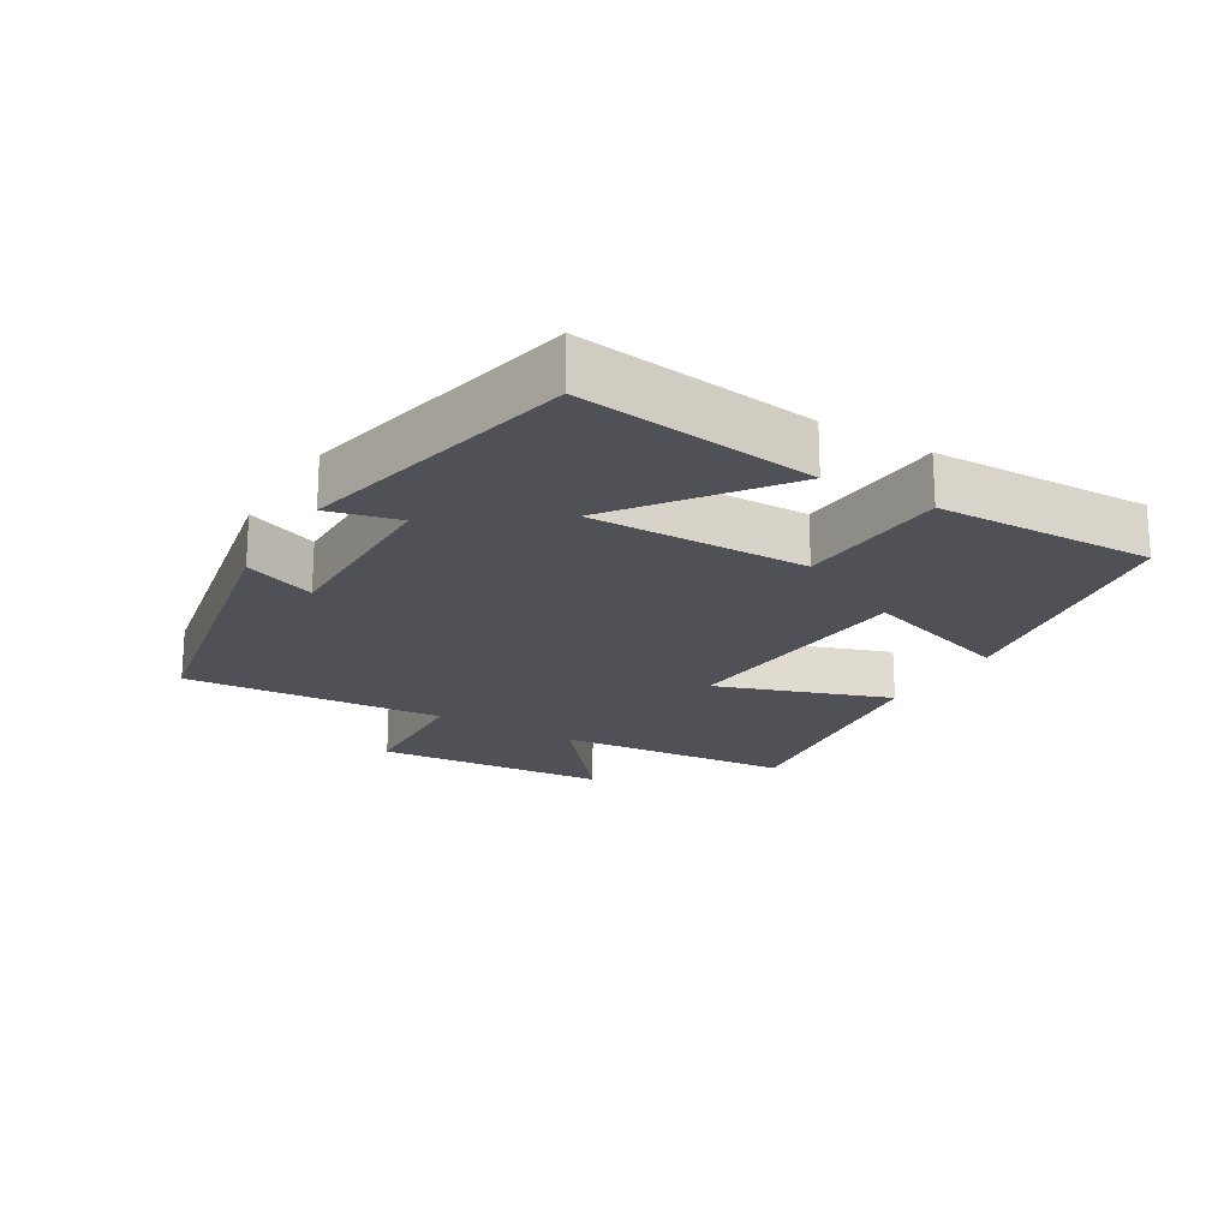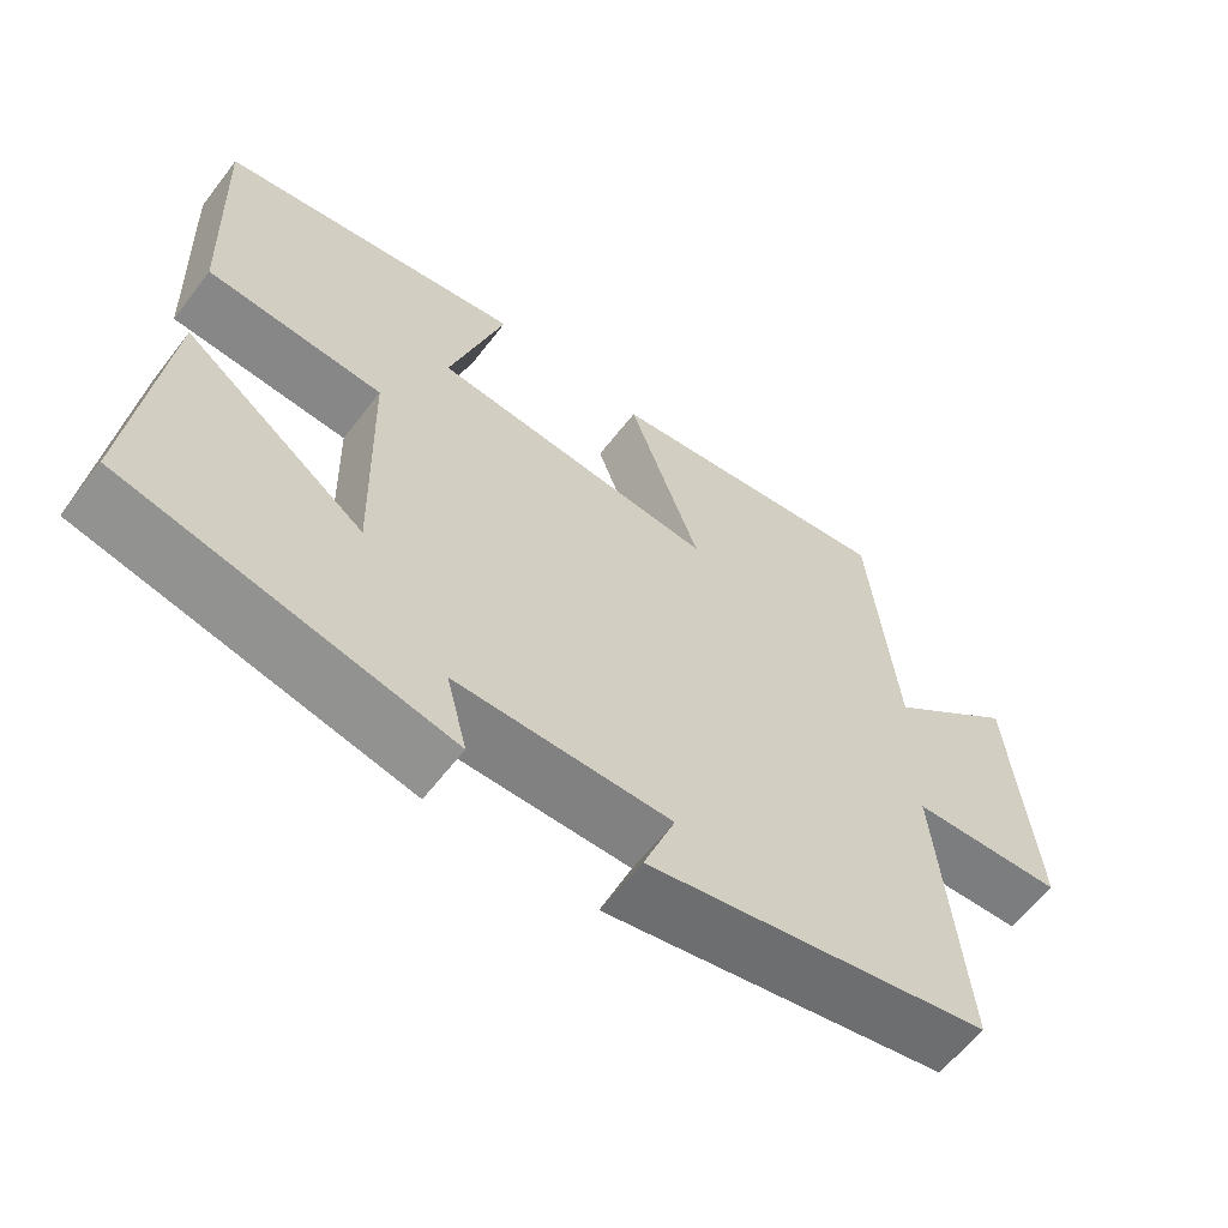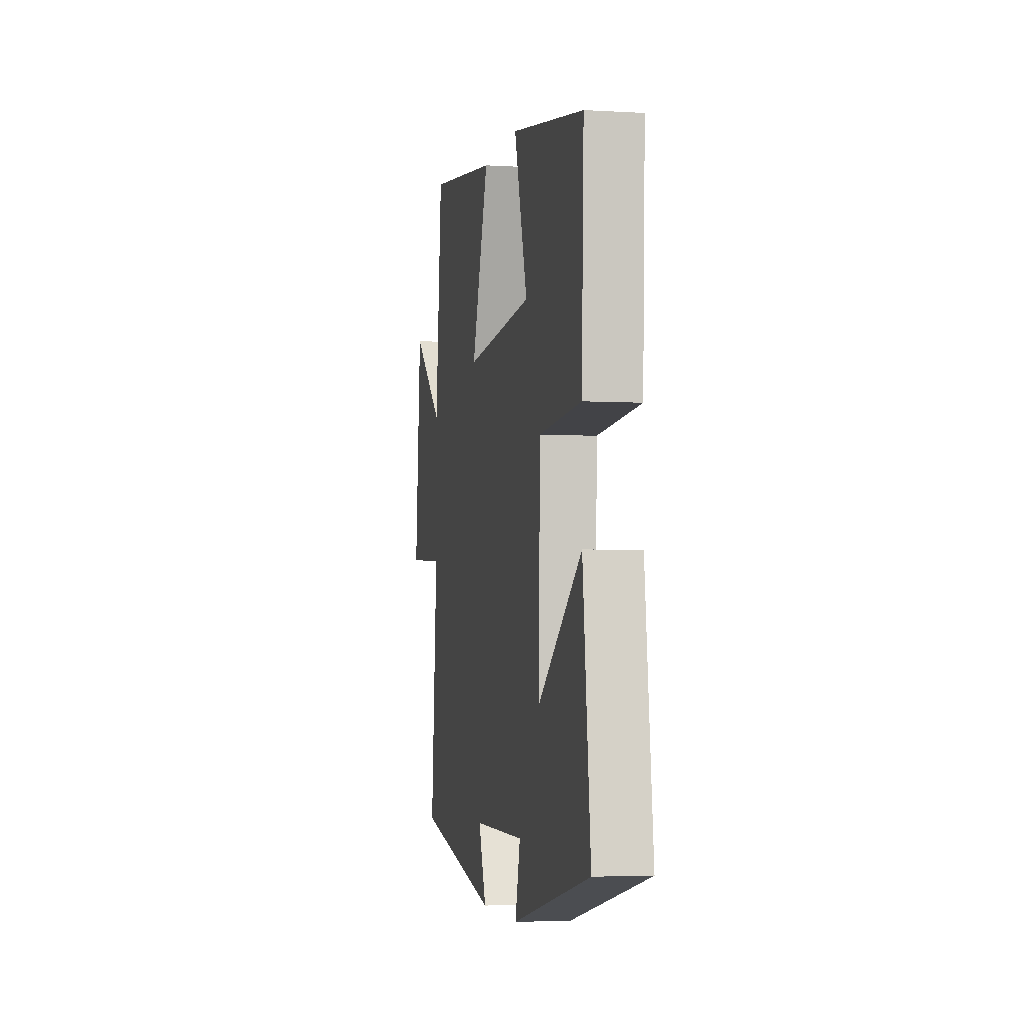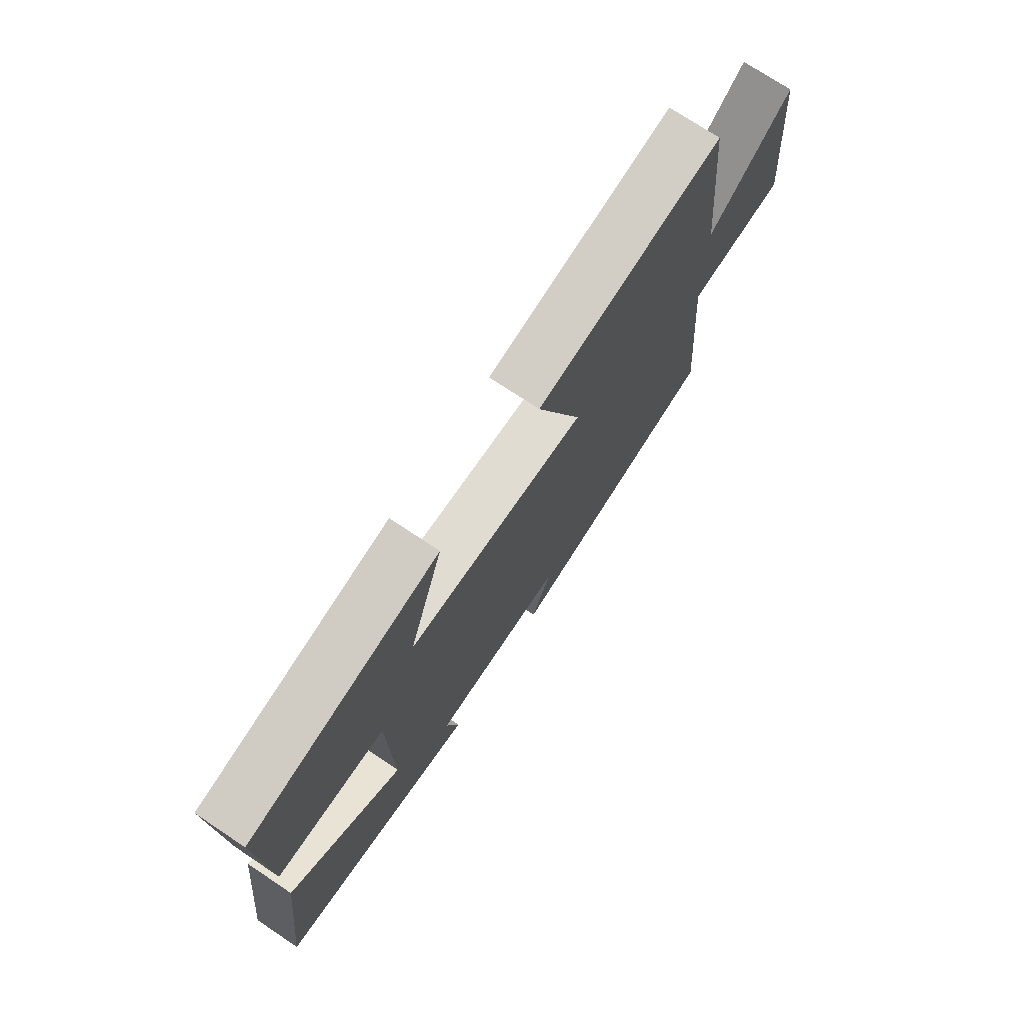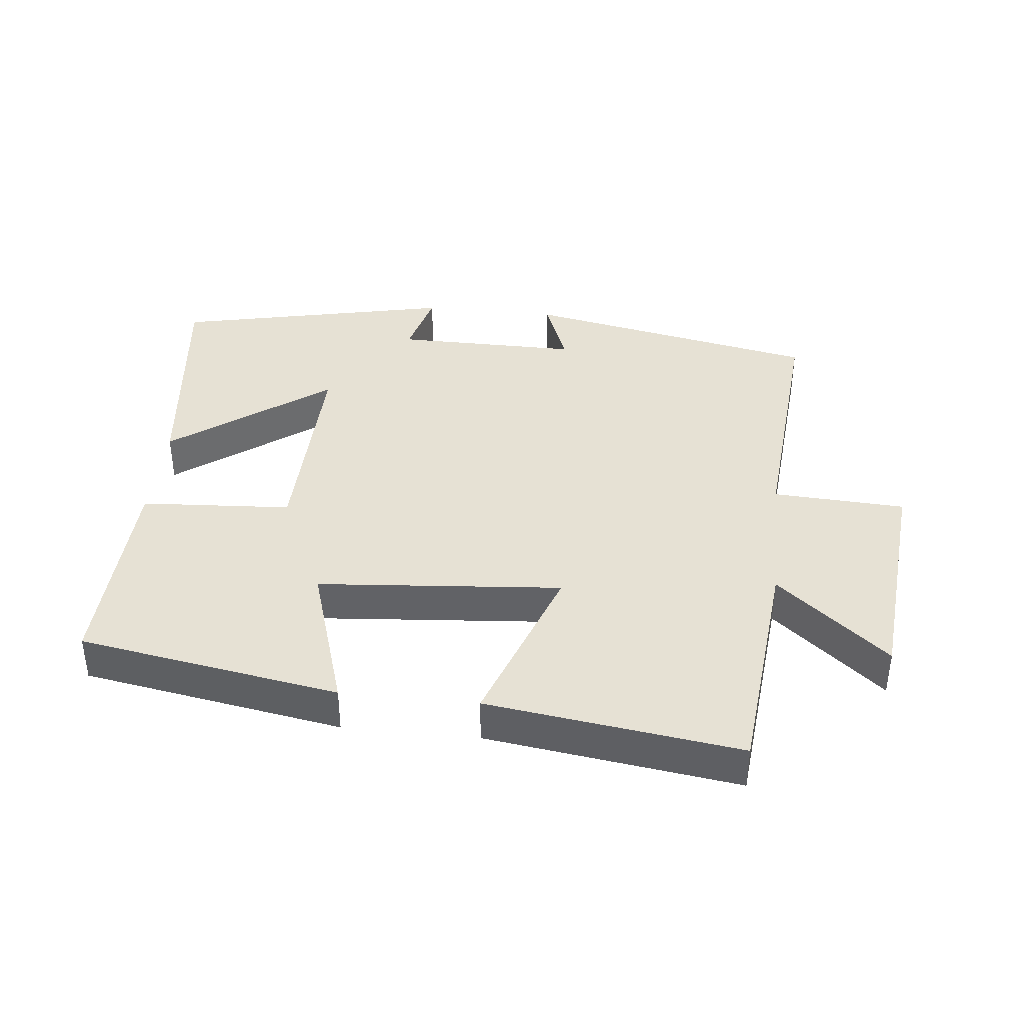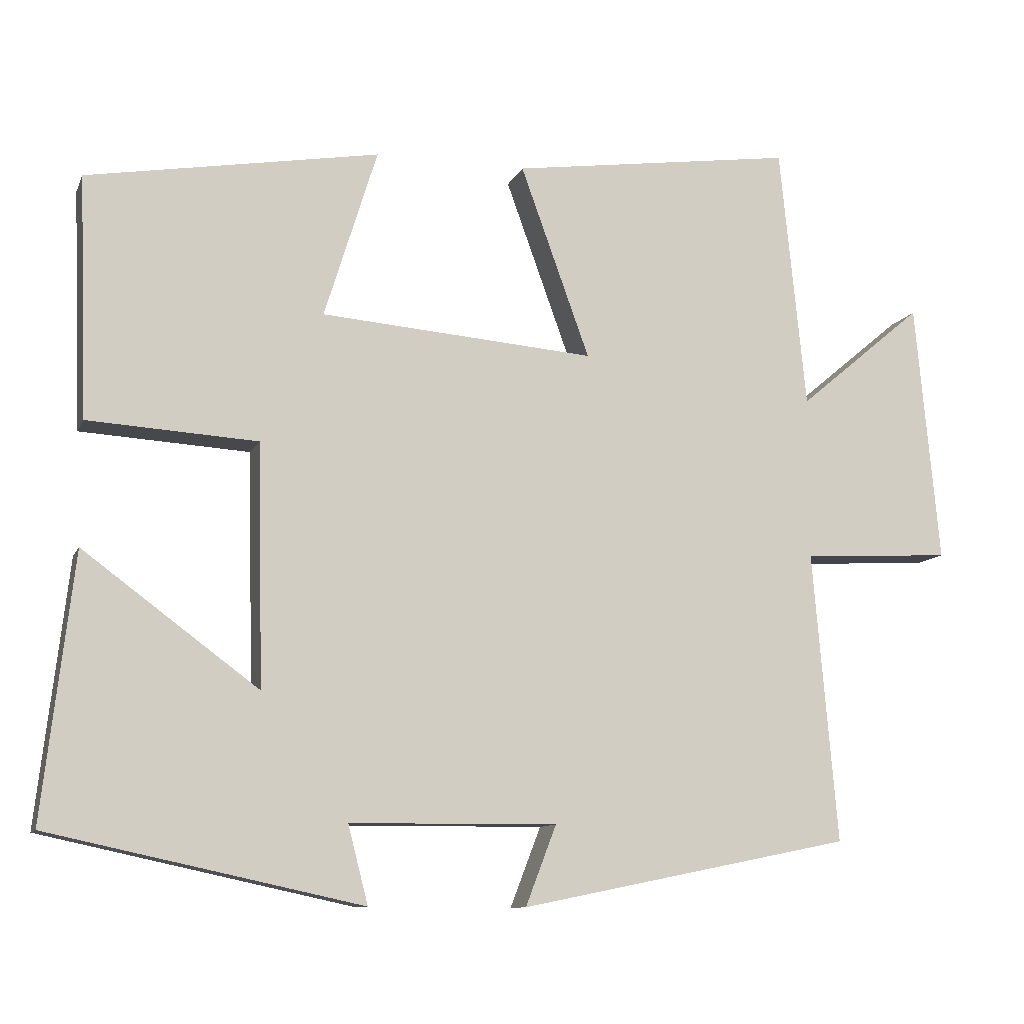
<metadata>
{"format":"obj","ext":"obj","renderer":"f3d","projection":"perspective","resolution":1024,"background":"white","views":[{"elev":-20.3,"azim":-121.2,"up":"+Y"},{"elev":-60.7,"azim":-37.4,"up":"+Z"},{"elev":-4.0,"azim":-101.1,"up":"+Z"},{"elev":73.6,"azim":-56.3,"up":"+Z"},{"elev":39.2,"azim":6.0,"up":"+Y"},{"elev":-10.4,"azim":-16.6,"up":"+Z"}]}
</metadata>
<code>
v 0.533 0.07 -0.41
v 0.088 0.07 -0.5
v 0.129 0.07 -0.393
v -0.149 0.07 -0.395
v -0.122 0.07 -0.5
v -0.541 0.07 -0.409
v -0.5 0.07 -0.055
v -0.265 0.07 -0.229
v -0.273 0.07 0.095
v -0.5 0.07 0.109
v -0.512 0.07 0.433
v -0.12 0.07 0.5
v -0.191 0.07 0.272
v 0.177 0.07 0.242
v 0.084 0.07 0.5
v 0.465 0.07 0.553
v 0.5 0.07 0.2
v 0.668 0.07 0.341
v 0.7 0.07 -0.009
v 0.5 0.07 -0.02
v 0.533 0 -0.41
v 0.088 0 -0.5
v 0.129 0 -0.393
v -0.149 0 -0.395
v -0.122 0 -0.5
v -0.541 0 -0.409
v -0.5 0 -0.055
v -0.265 0 -0.229
v -0.273 0 0.095
v -0.5 0 0.109
v -0.512 0 0.433
v -0.12 0 0.5
v -0.191 0 0.272
v 0.177 0 0.242
v 0.084 0 0.5
v 0.465 0 0.553
v 0.5 0 0.2
v 0.668 0 0.341
v 0.7 0 -0.009
v 0.5 0 -0.02
f 17 18 19 20
f 15 16 17 20
f 14 15 20 1
f 13 14 1
f 10 11 12 13
f 9 10 13
f 8 9 13 1
f 5 6 7 8
f 4 5 8
f 3 4 8
f 3 8 1
f 1 2 3
f 40 39 38 37
f 40 37 36 35
f 21 40 35 34
f 21 34 33
f 33 32 31 30
f 33 30 29
f 21 33 29 28
f 28 27 26 25
f 28 25 24
f 28 24 23
f 21 28 23
f 23 22 21
f 1 21 22 2
f 2 22 23 3
f 3 23 24 4
f 4 24 25 5
f 5 25 26 6
f 6 26 27 7
f 7 27 28 8
f 8 28 29 9
f 9 29 30 10
f 10 30 31 11
f 11 31 32 12
f 12 32 33 13
f 13 33 34 14
f 14 34 35 15
f 15 35 36 16
f 16 36 37 17
f 17 37 38 18
f 18 38 39 19
f 19 39 40 20
f 20 40 21 1

</code>
